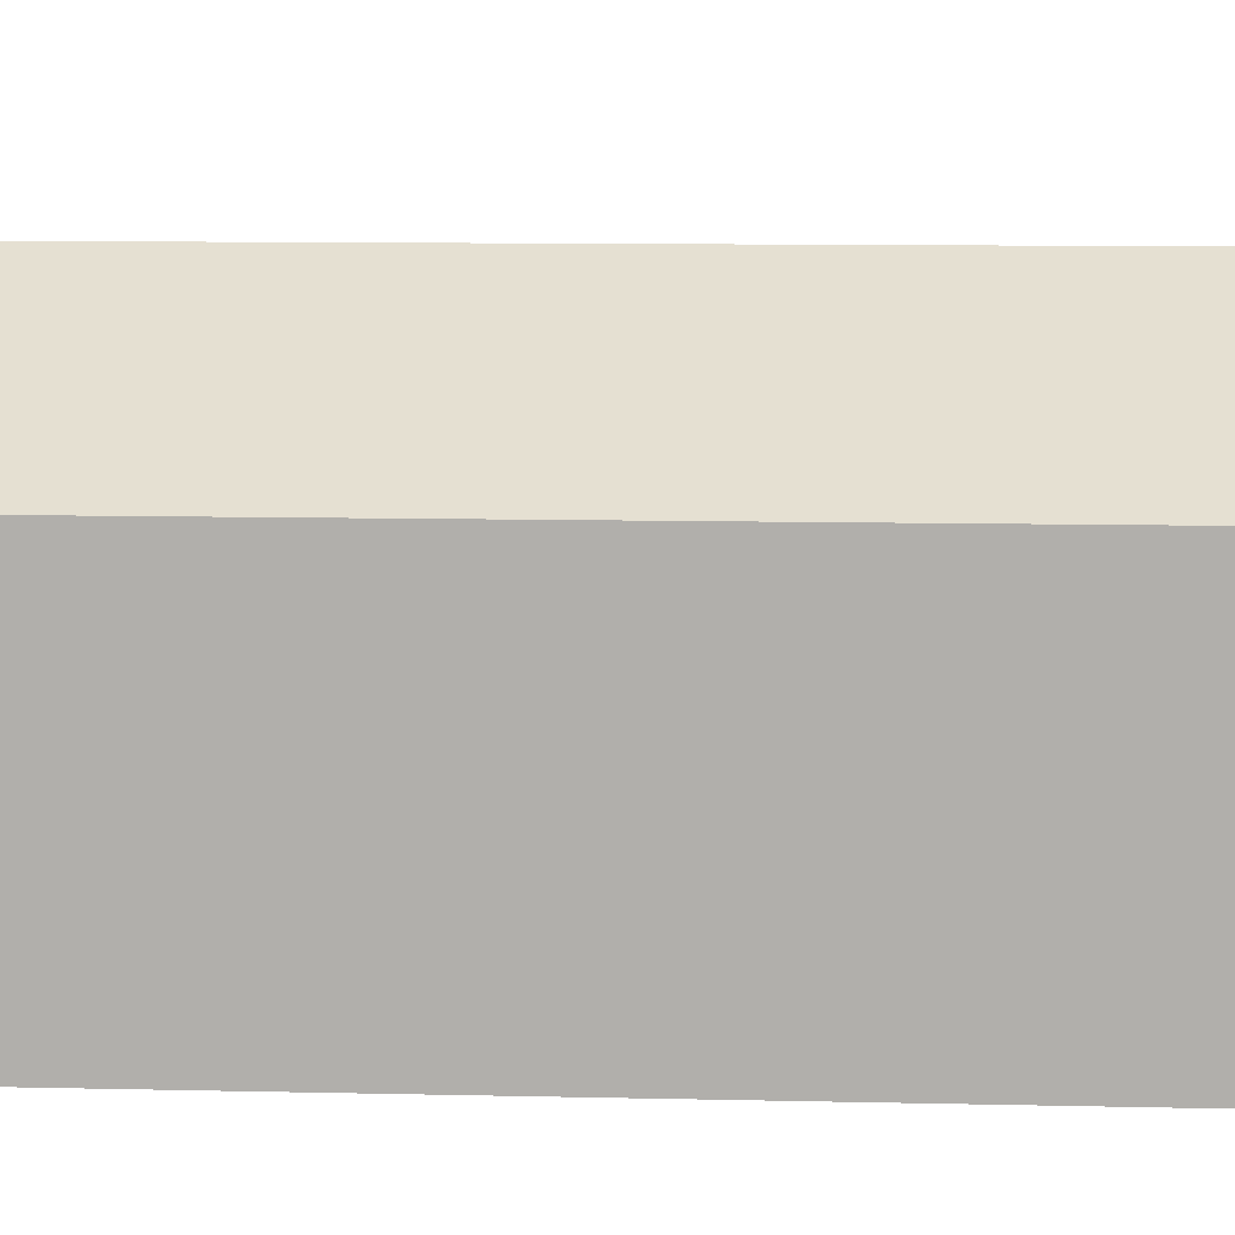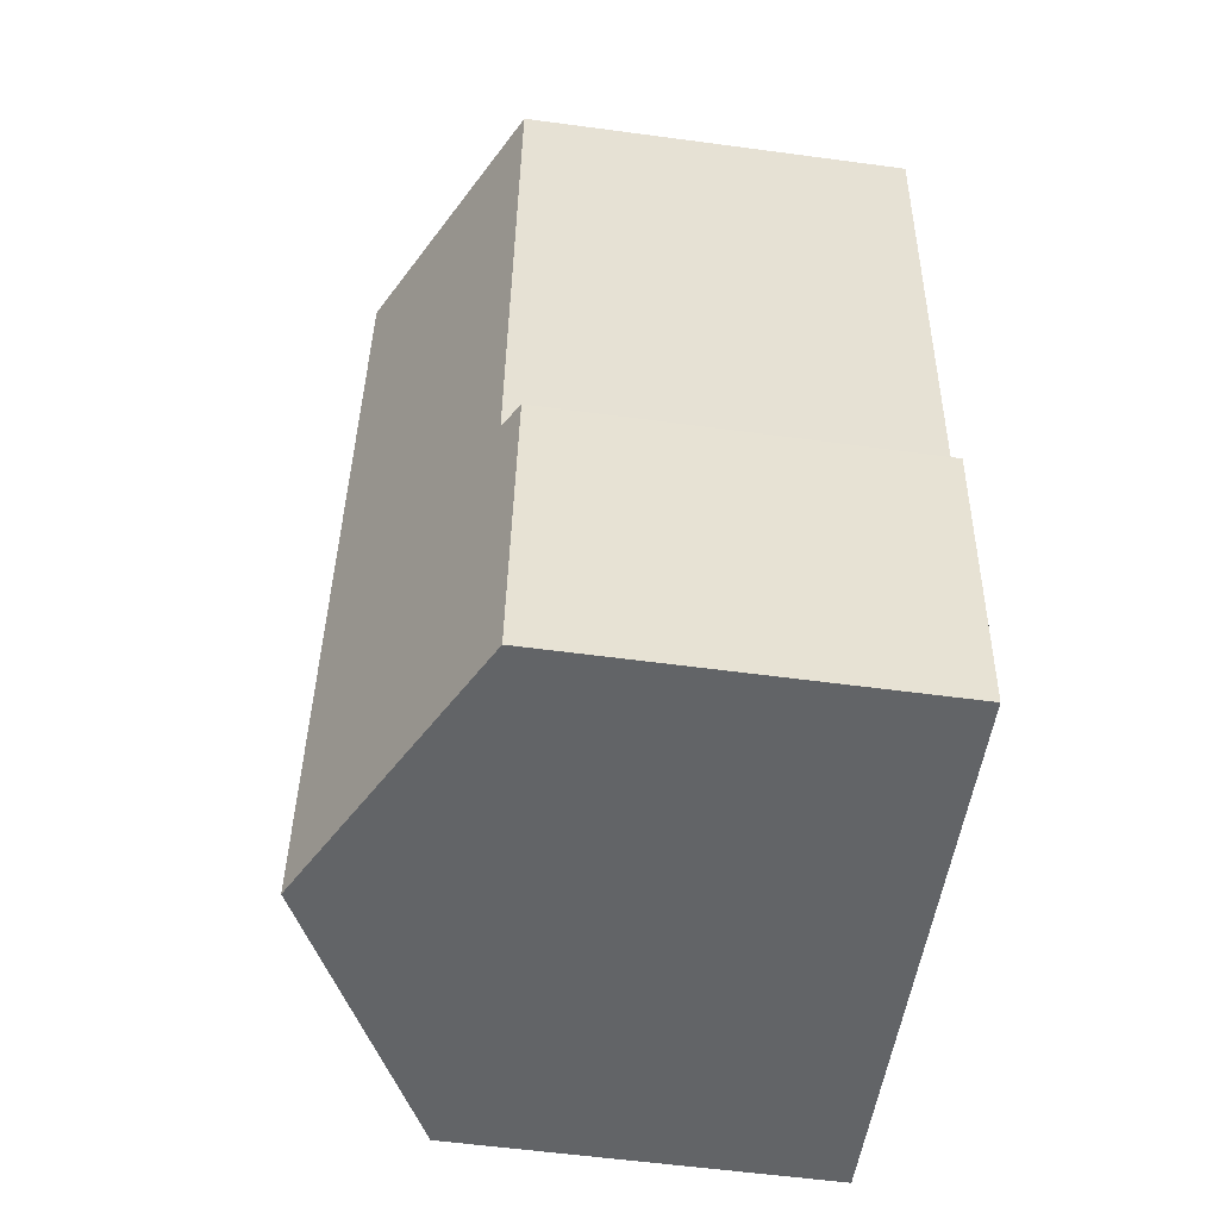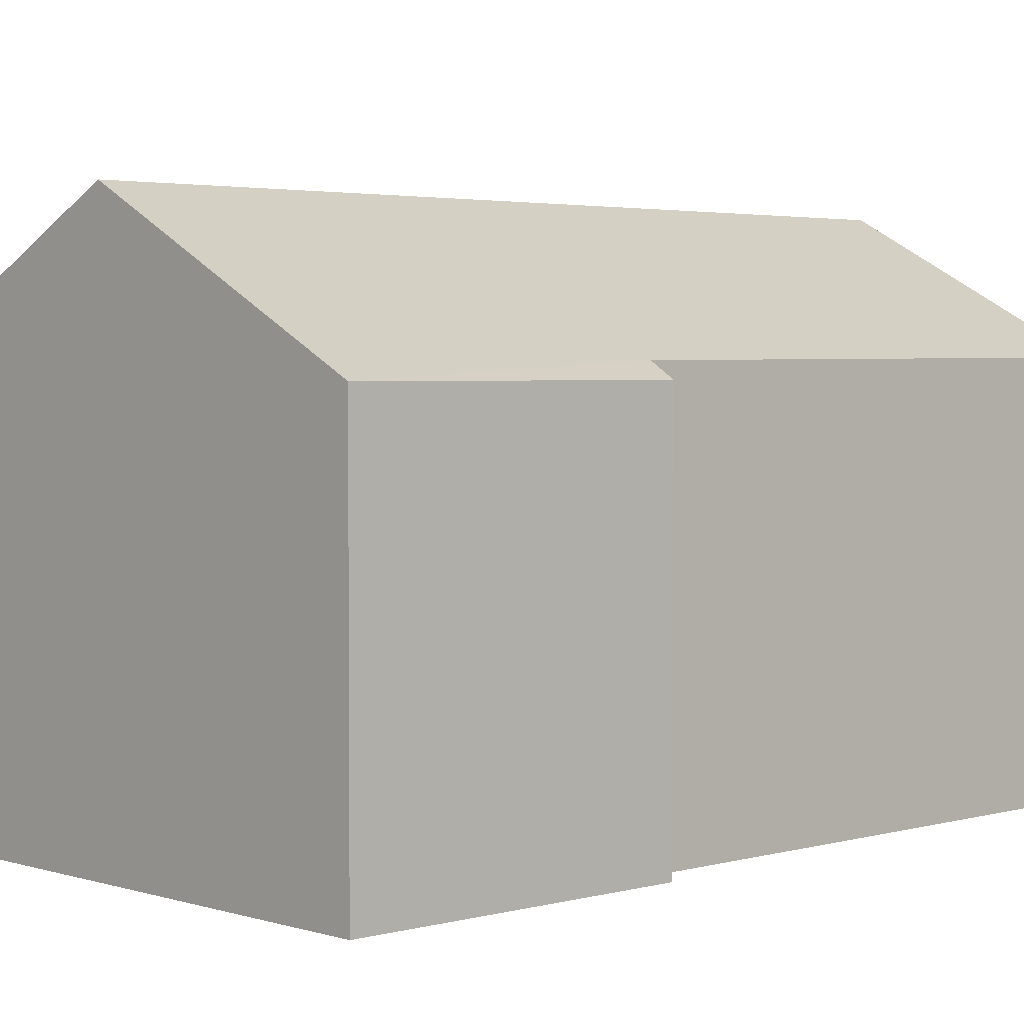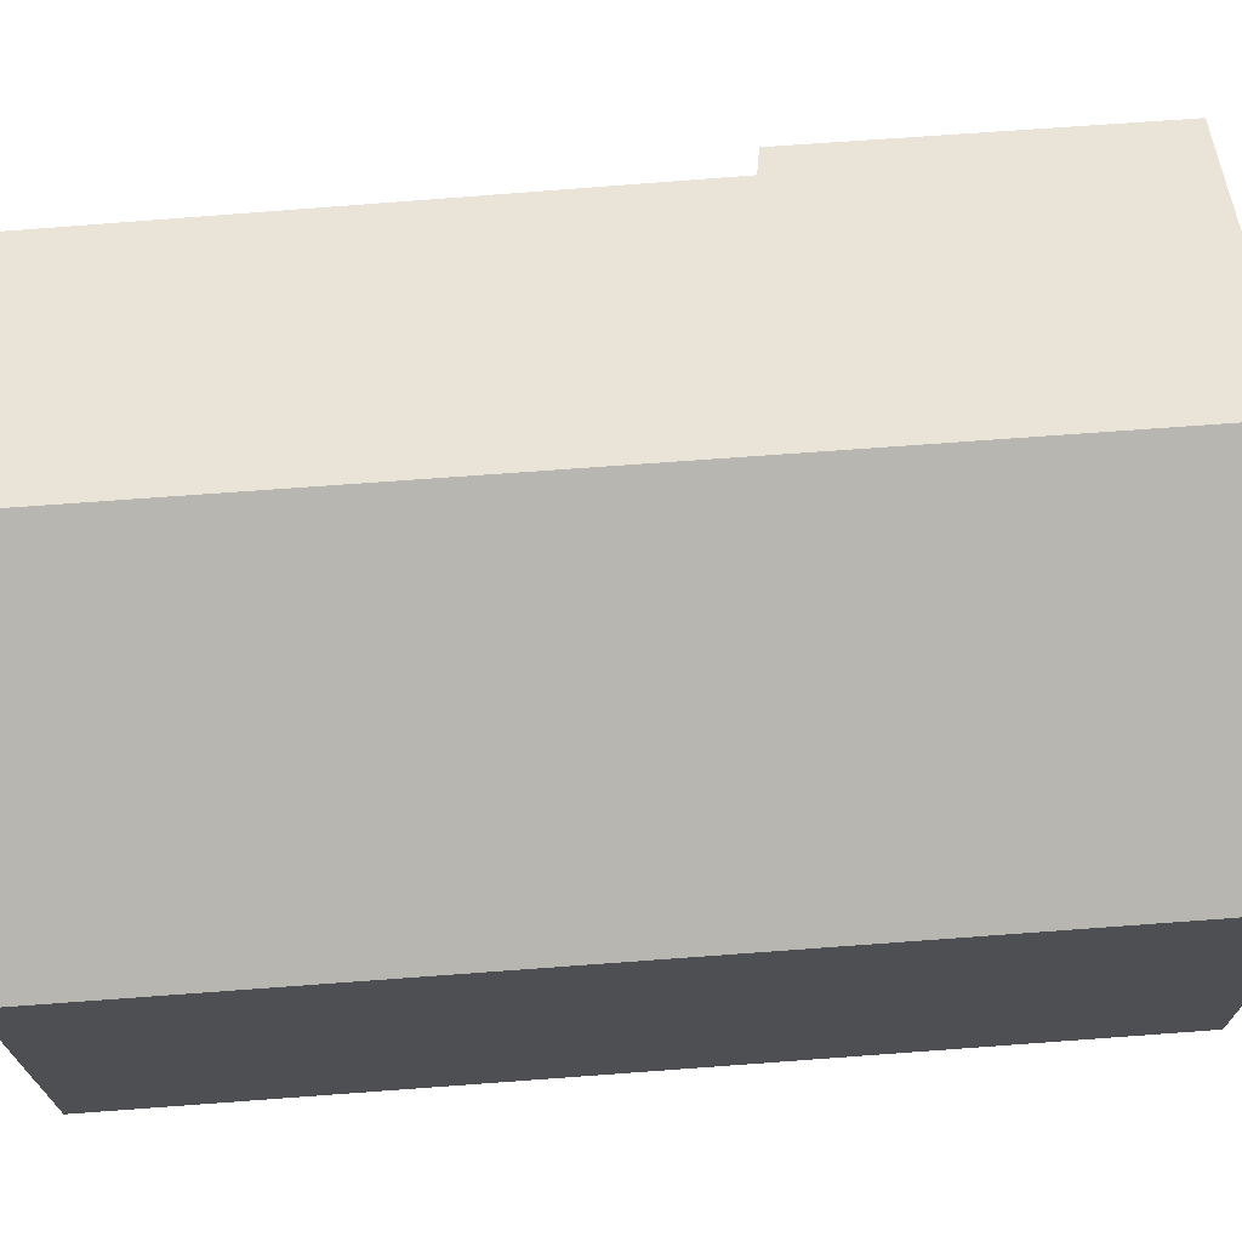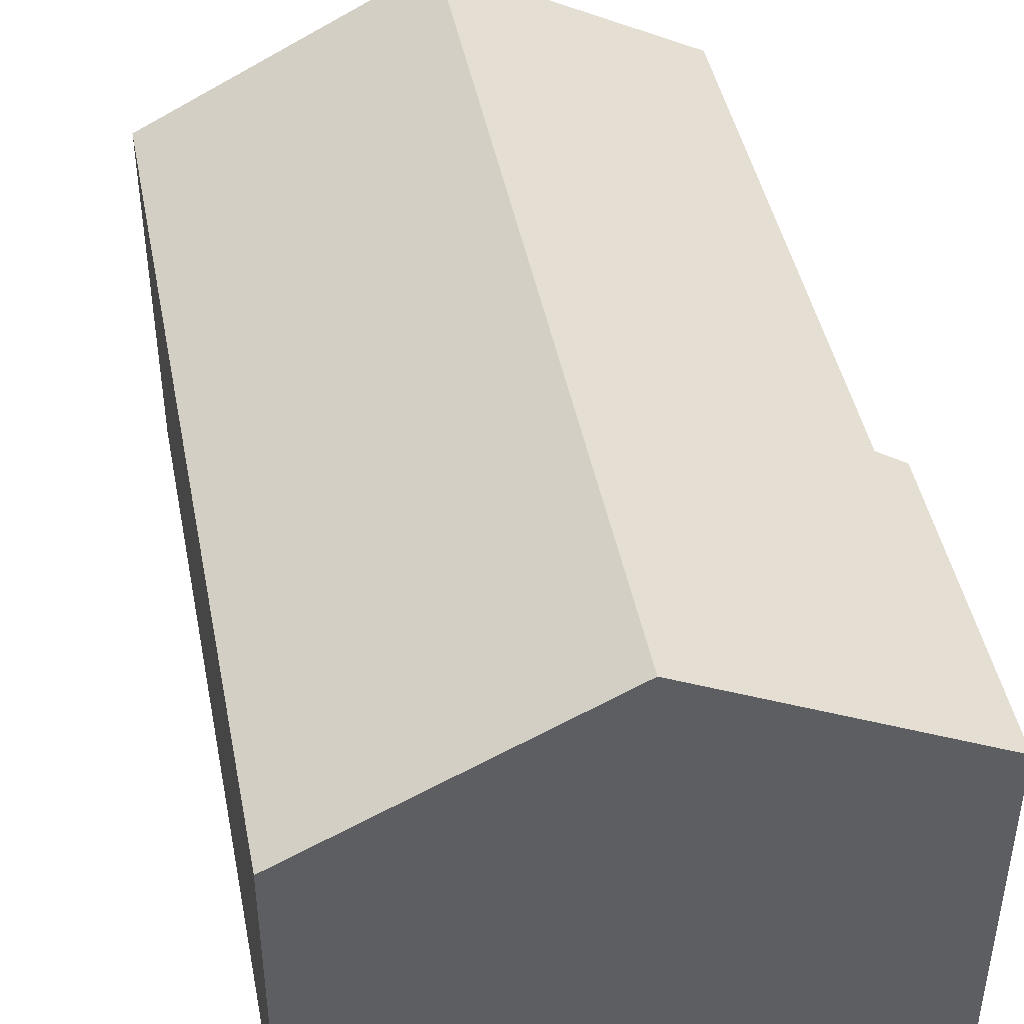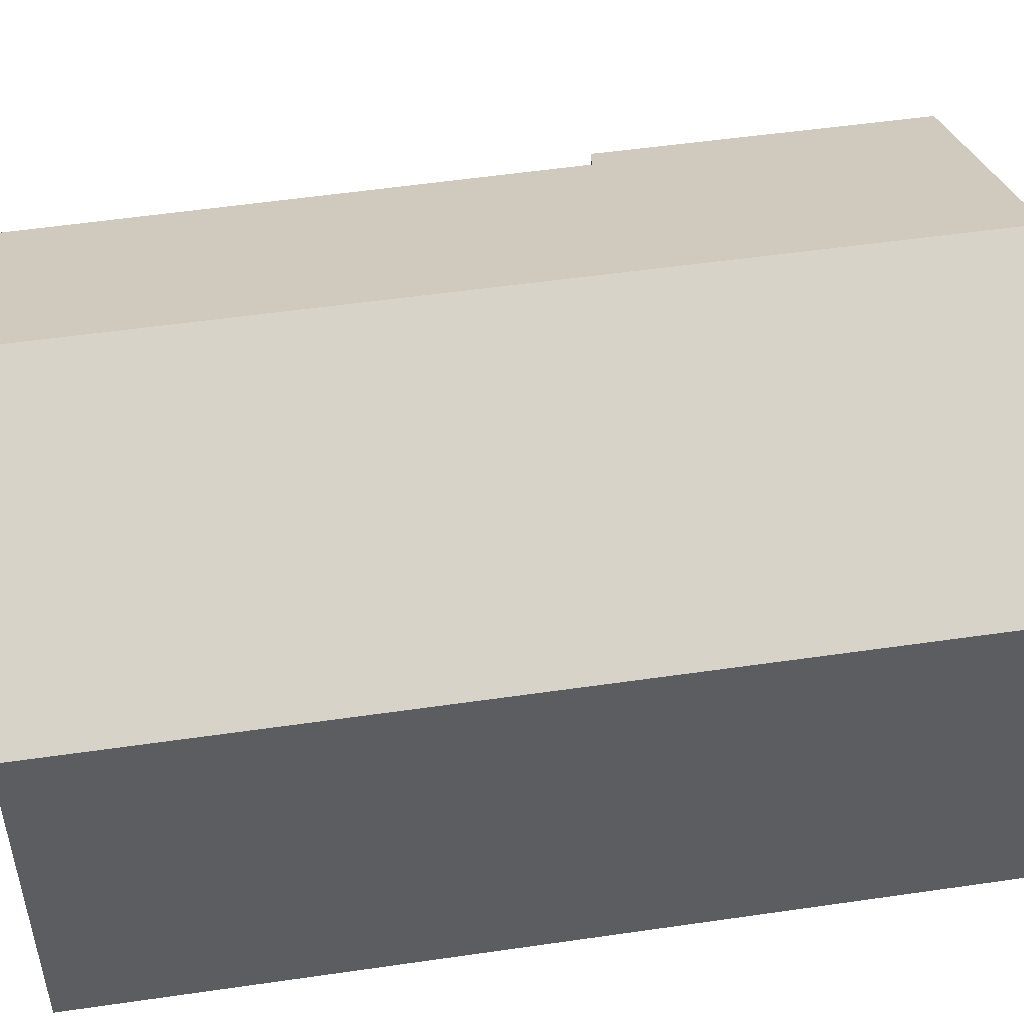
<metadata>
{"format":"obj","ext":"obj","renderer":"f3d","projection":"perspective","resolution":1024,"background":"white","views":[{"elev":11.1,"azim":86.1,"up":"+Y"},{"elev":-58.0,"azim":-97.9,"up":"+Z"},{"elev":3.0,"azim":-140.1,"up":"+Y"},{"elev":71.6,"azim":78.8,"up":"+Y"},{"elev":44.8,"azim":162.0,"up":"+Y"},{"elev":51.0,"azim":74.0,"up":"+Y"}]}
</metadata>
<code>
v  3.615 7.546 0.43
v  0.885 5.627 -7.929
v  0 5.67 3.472e-16
v  5.14 7.546 -12.04
v  1.047 5.422 -12.53
v  0.488 5.416 -8.045
v  7.706 5.423 0.917
v  9.23 5.423 -11.55
v  0.885 4.855e-16 -7.929
v  0.488 4.926e-16 -8.045
v  0 0 0
v  7.706 -5.615e-17 0.917
v  3.615 -2.633e-17 0.43
v  1.047 7.673e-16 -12.53
v  9.23 7.07e-16 -11.55
v  5.14 7.371e-16 -12.04
g defaultobject
f 1 2 3
f 2 1 4
f 2 4 5
f 5 6 2
f 7 4 1
f 4 7 8
f 6 9 2
f 9 6 10
f 11 1 3
f 1 11 7
f 7 11 12
f 12 11 13
f 2 11 3
f 11 2 9
f 14 6 5
f 6 14 10
f 12 8 7
f 8 12 15
f 15 4 8
f 4 15 5
f 5 15 16
f 5 16 14
f 14 9 10
f 9 13 11
f 13 9 12
f 12 9 15
f 15 9 16
f 16 9 14

</code>
